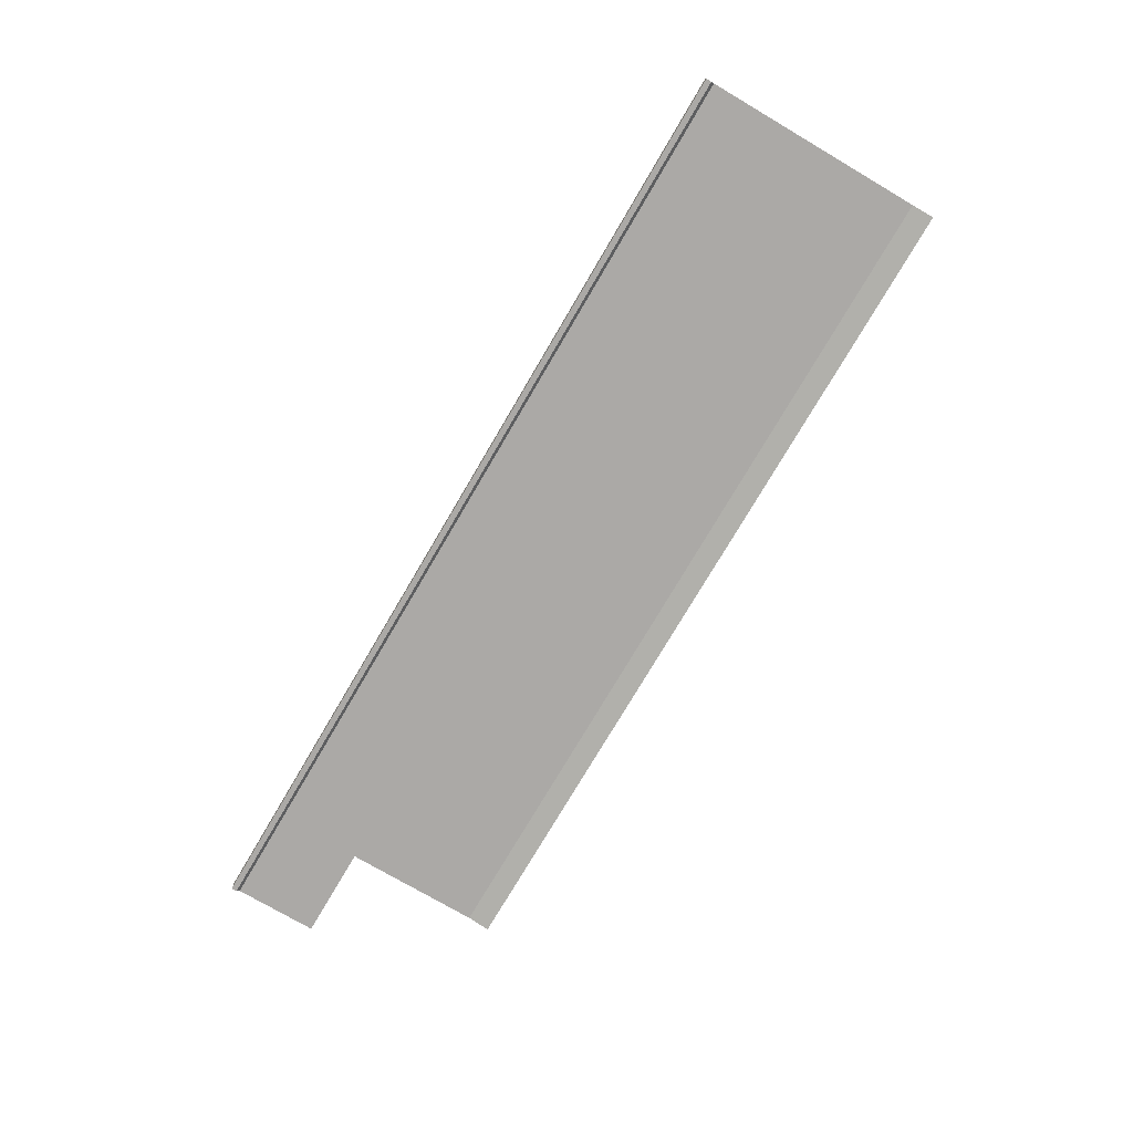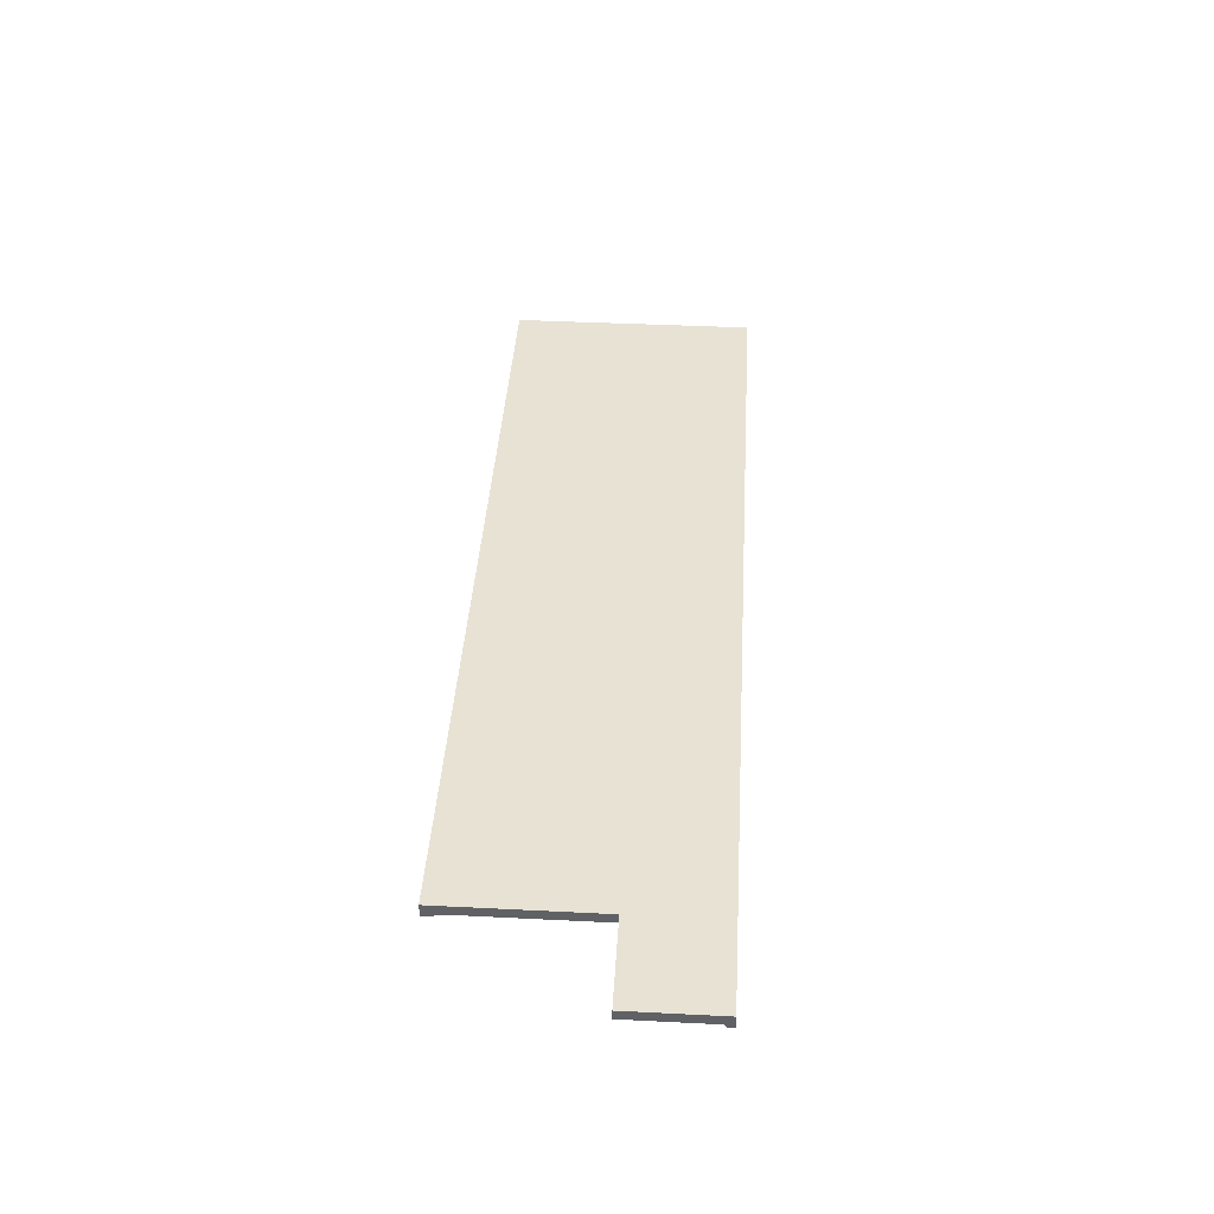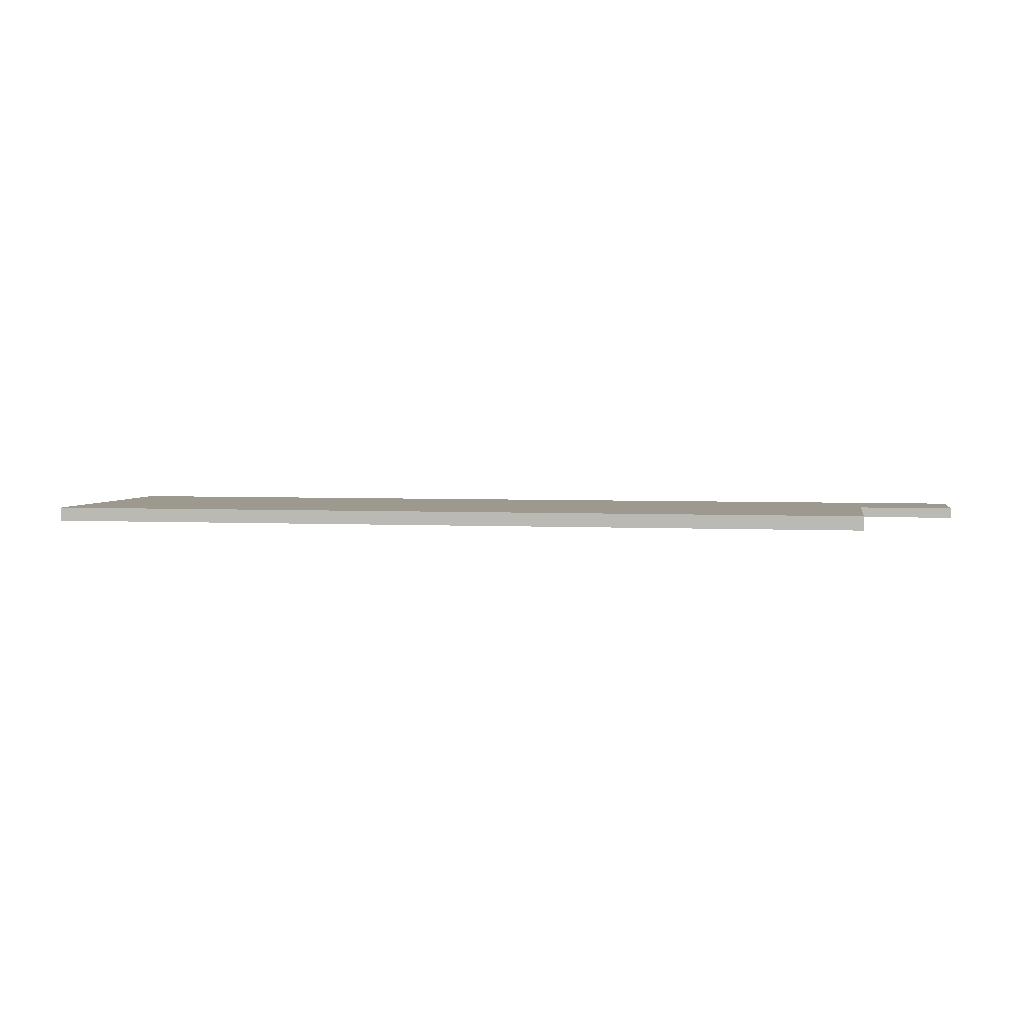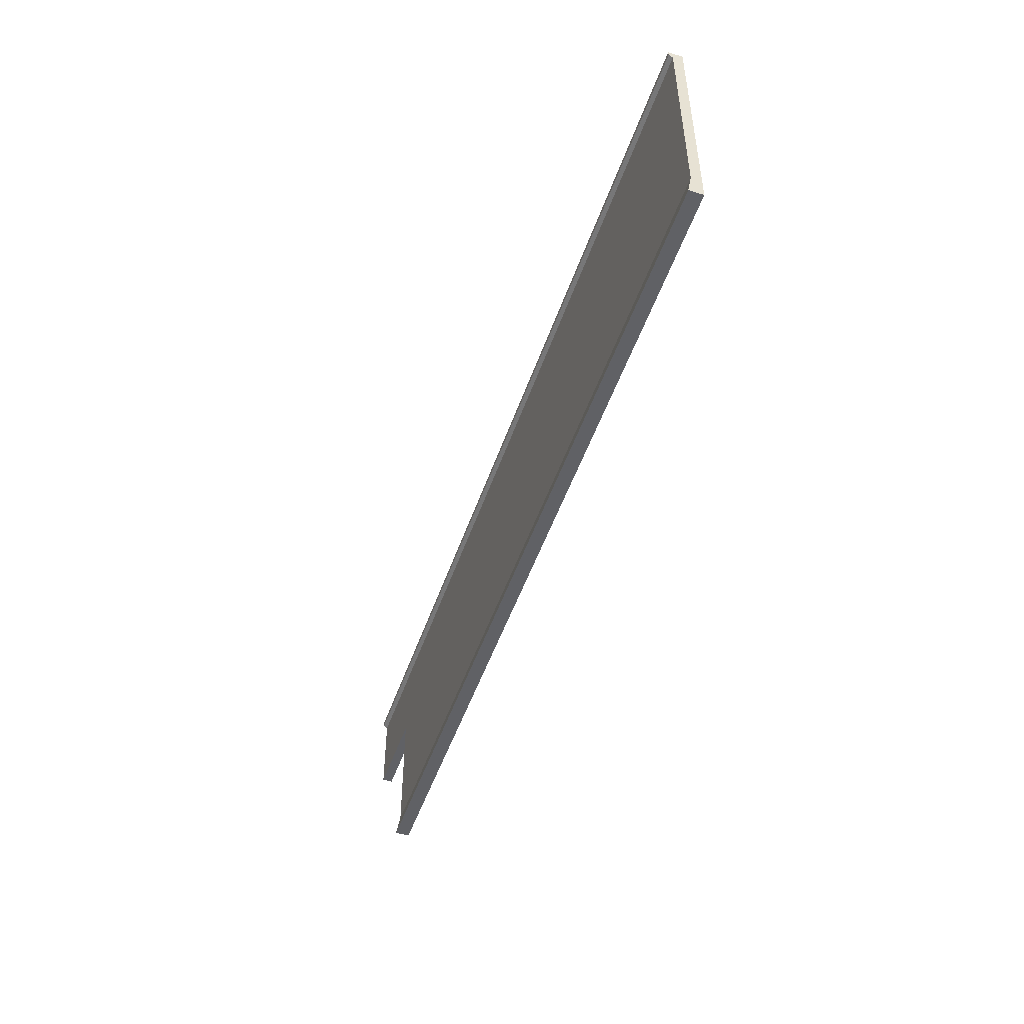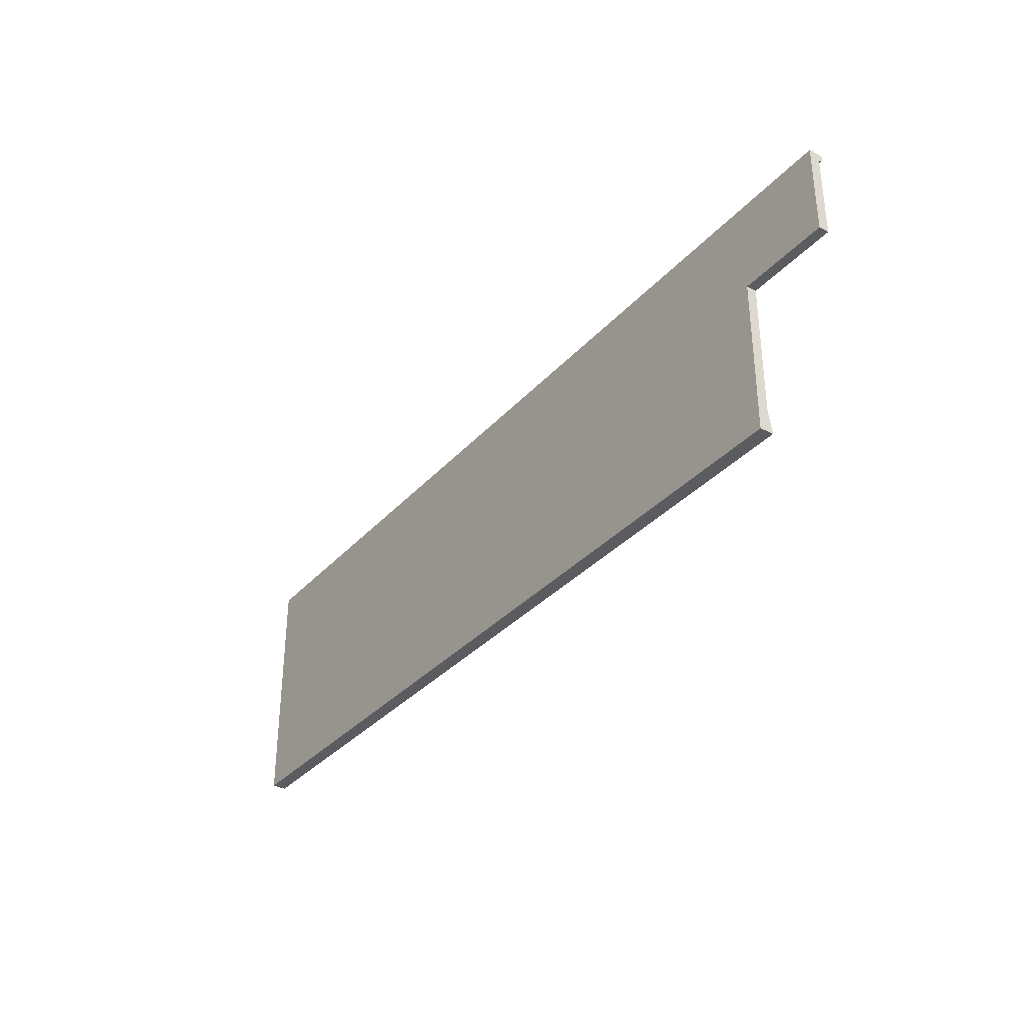
<metadata>
{"format":"obj","ext":"obj","renderer":"f3d","projection":"perspective","resolution":1024,"background":"white","views":[{"elev":-75.6,"azim":-120.4,"up":"+Z"},{"elev":40.7,"azim":93.5,"up":"+Z"},{"elev":3.4,"azim":10.4,"up":"+Z"},{"elev":-50.1,"azim":-108.7,"up":"+Y"},{"elev":-34.1,"azim":54.9,"up":"+Y"}]}
</metadata>
<code>
g default
v 995.5 531.3 14.95
v 995.5 531.3 -14.95
v 995.5 513.2 -6.642
v 995.5 519.5 -14.95
v 995.5 334.8 14.95
v 995.5 334.8 -6.642
v 796.4 334.8 -6.642
v 796.4 334.8 14.95
v 796.4 3e-06 14.95
v 796.4 46.87 -6.642
v 796.4 3e-06 -14.95
v -995.5 0 14.95
v -995.5 531.3 14.95
v -995.5 531.3 -14.95
v -995.5 46.87 -6.642
v -995.5 513.2 -6.642
v -995.5 519.5 -14.95
v -995.5 0 -14.95
g DoorWallTop:polySurface3pCube92
f 3 6 7
f 5 6 3 1
f 8 5 1
f 1 3 2
f 2 3 4
f 6 5 8 7
f 1 2 14 13
f 2 4 17 14
f 10 11 18 15
f 4 3 16 17
f 10 9 11
f 11 9 12 18
f 3 7 16
f 1 13 8
f 8 13 12 9
f 9 10 7 8
f 16 7 10 15
f 16 15 12 13
f 13 14 17 16
f 15 18 12

</code>
